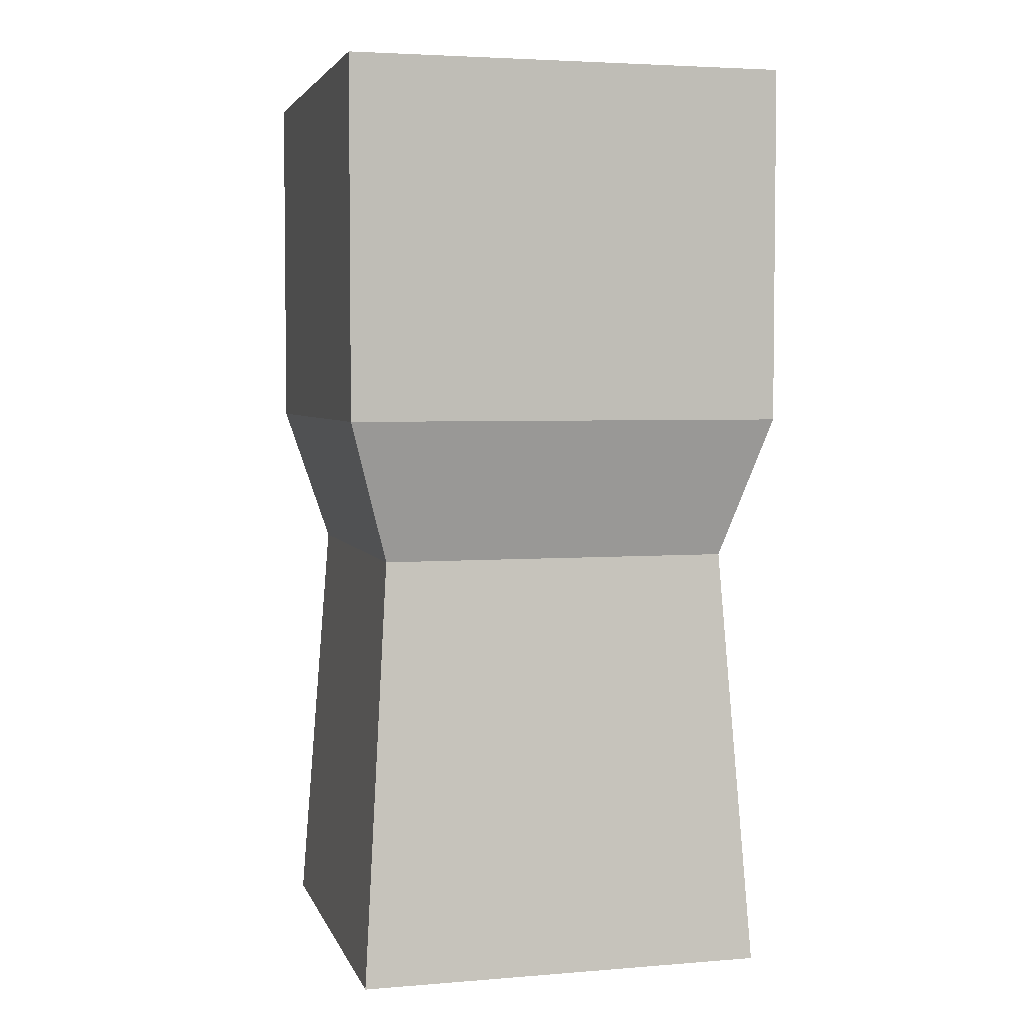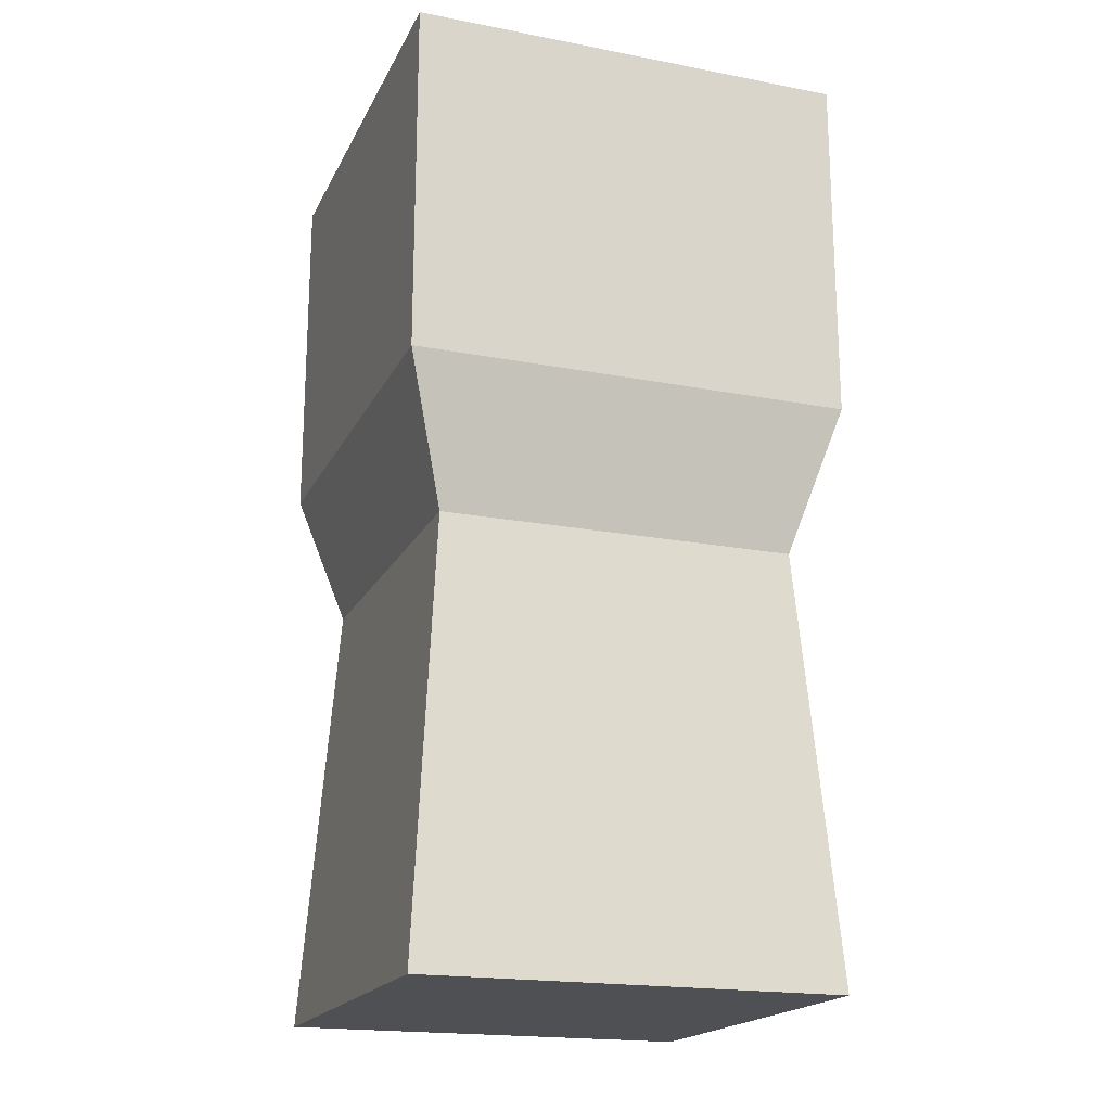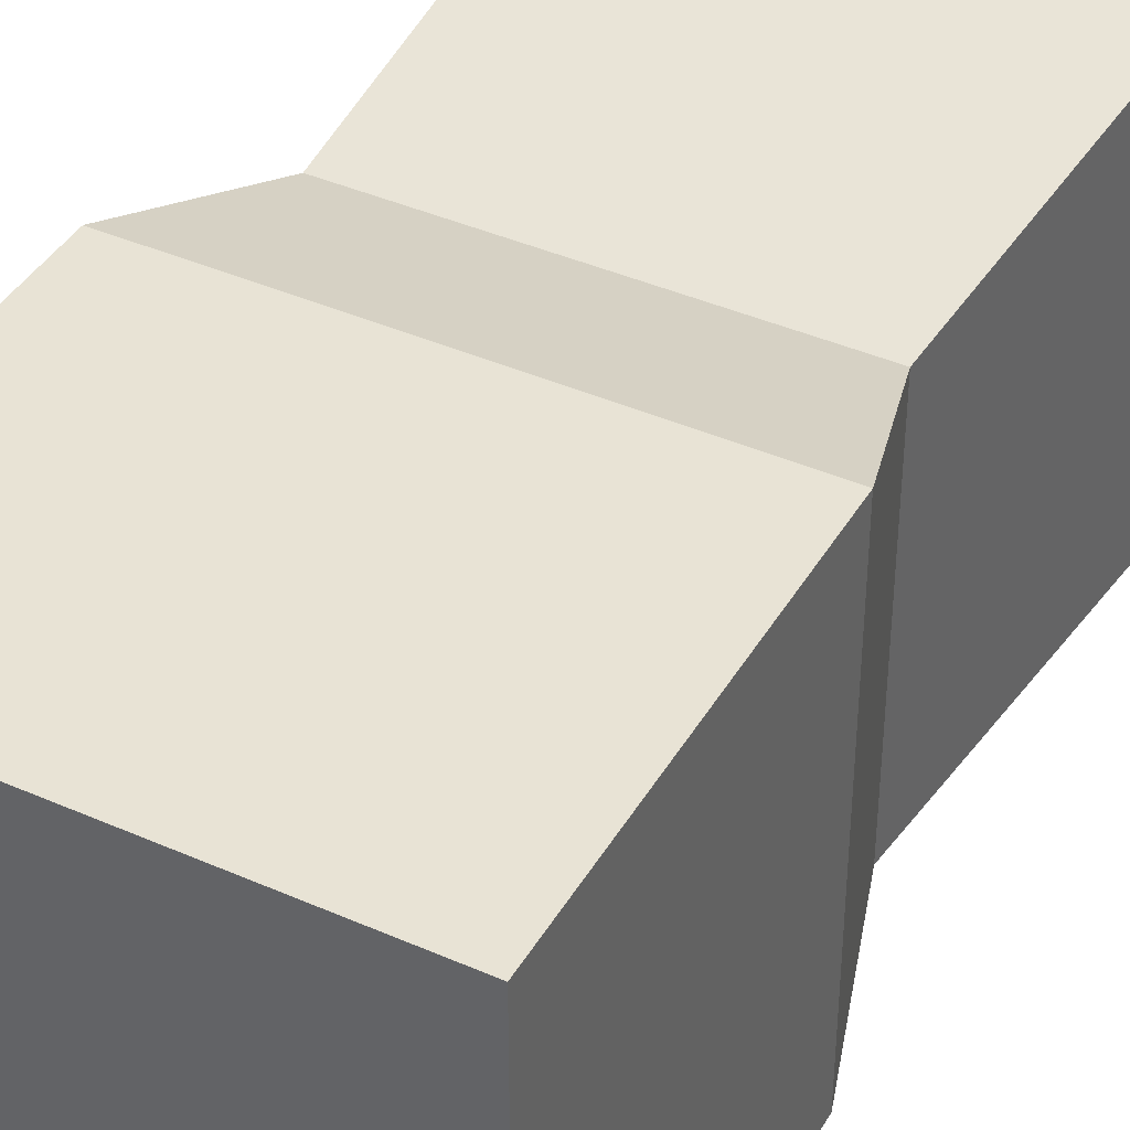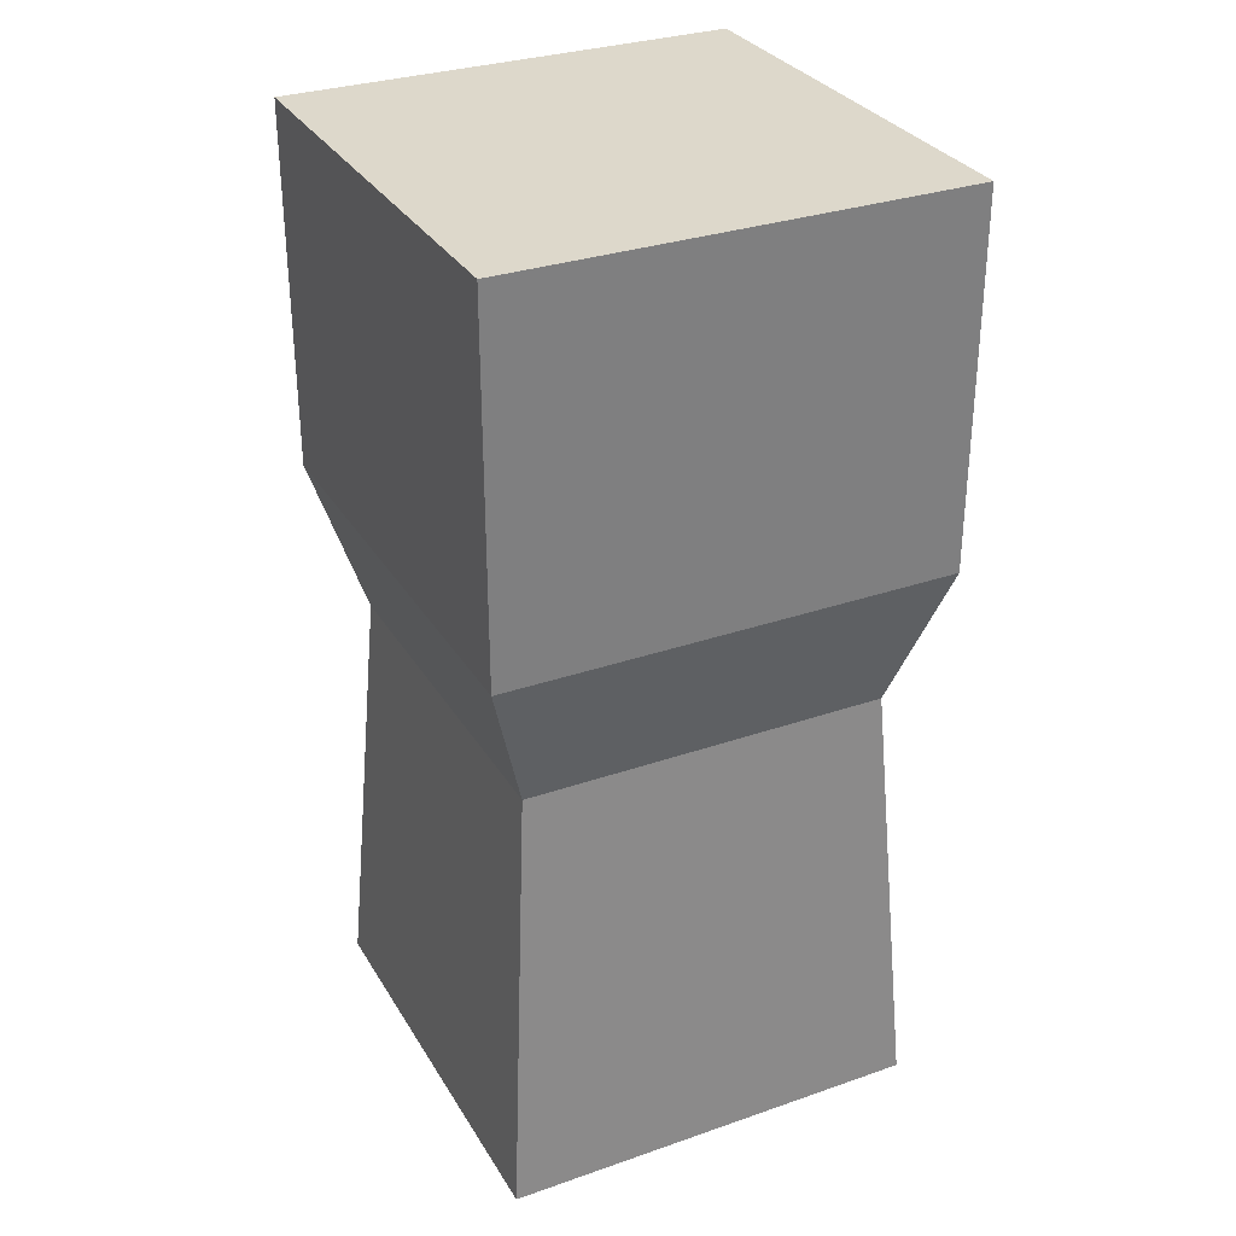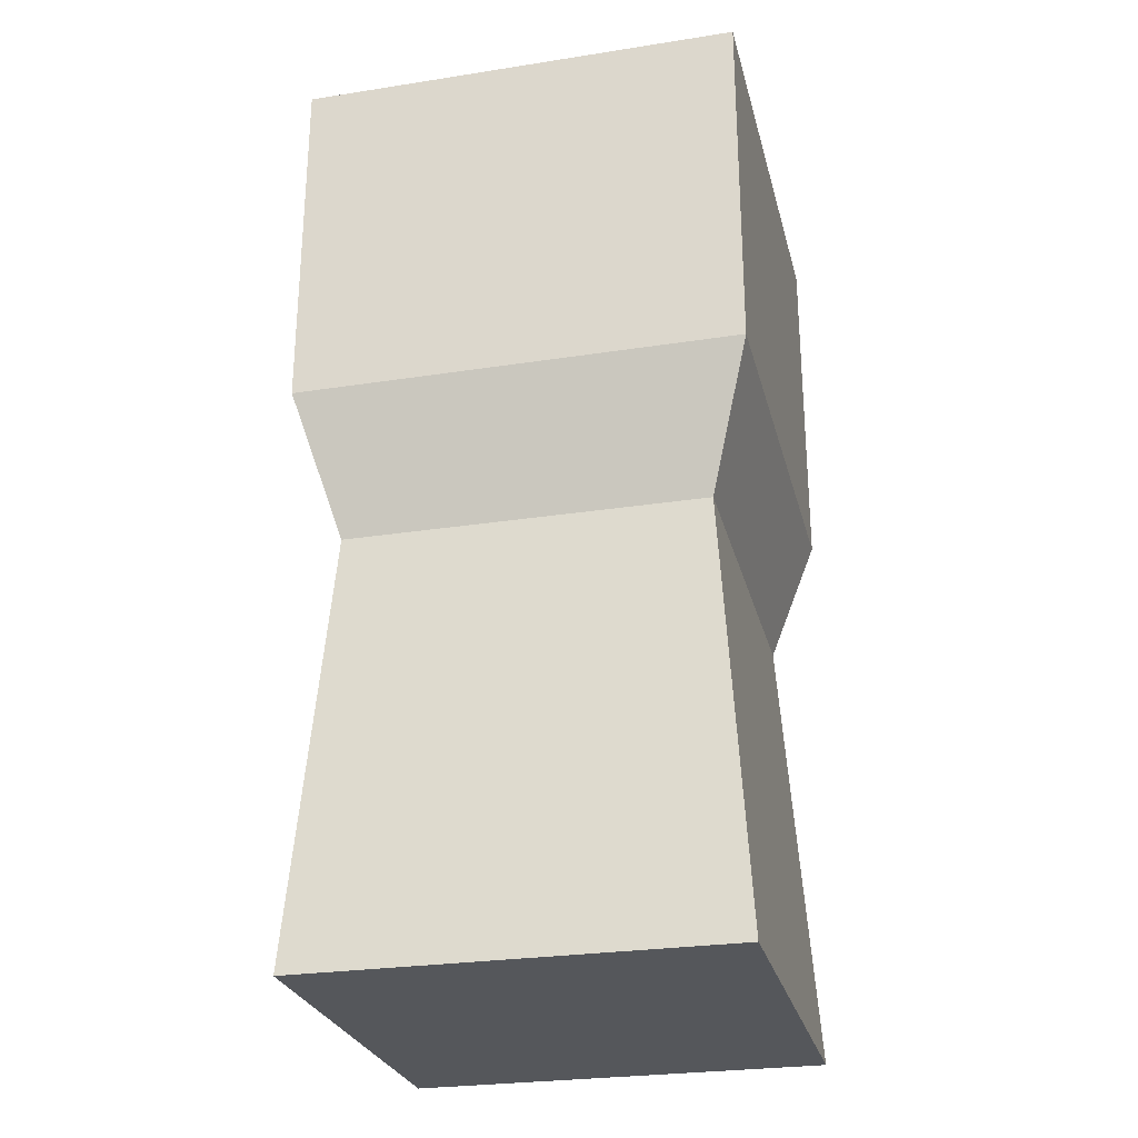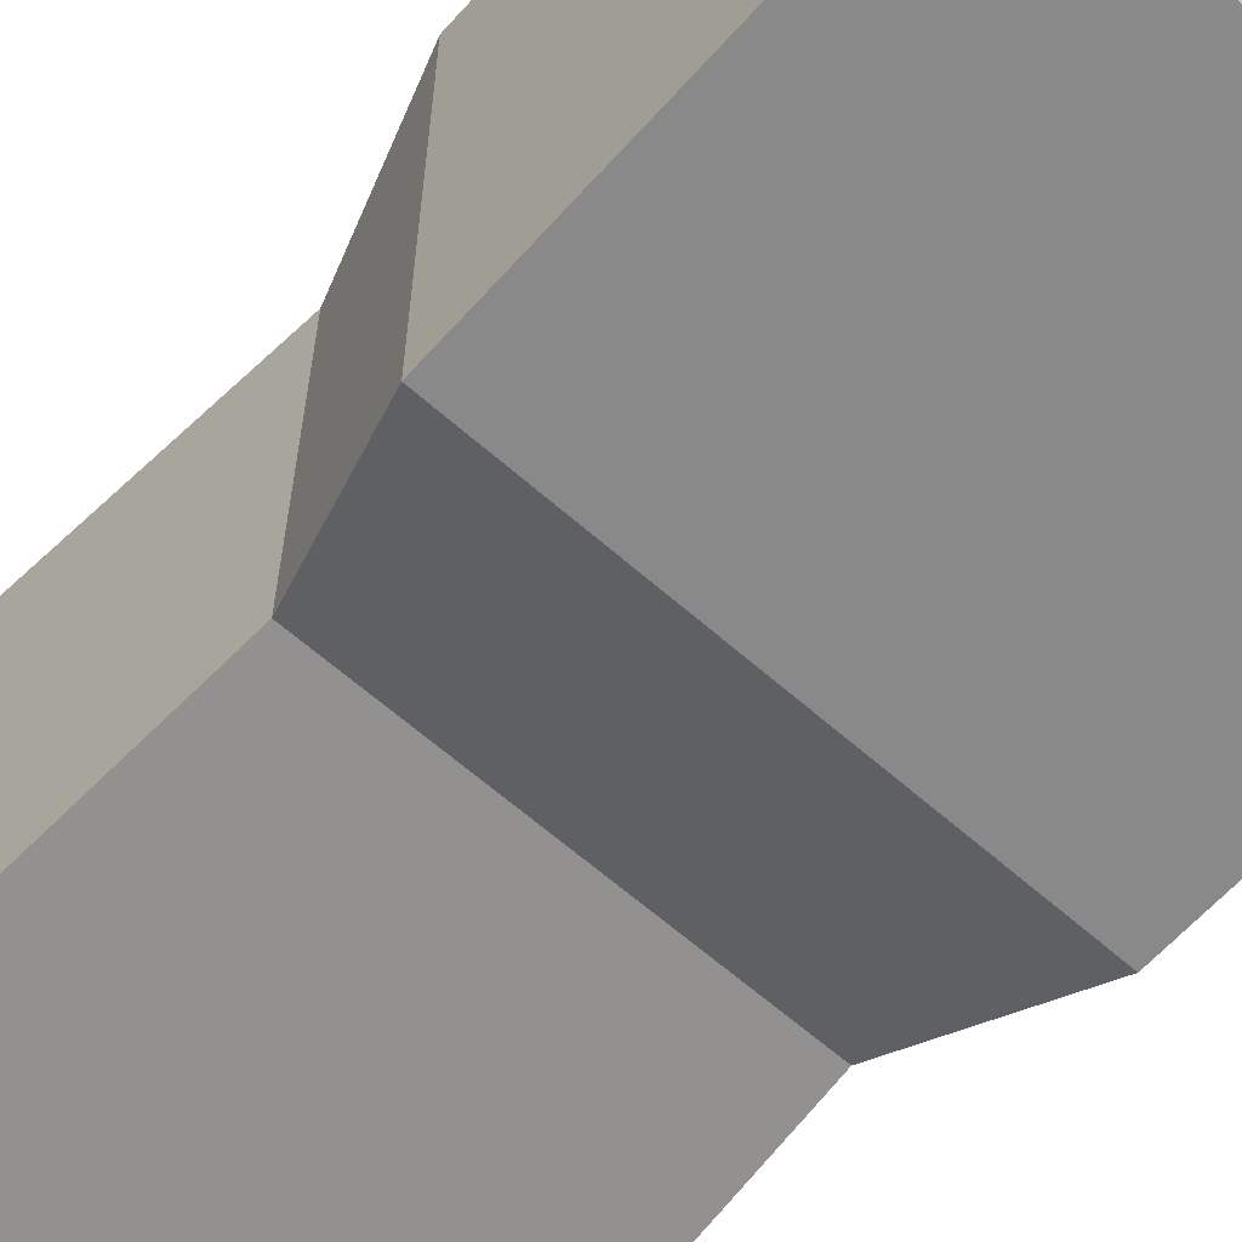
<metadata>
{"format":"obj","ext":"obj","renderer":"f3d","projection":"perspective","resolution":1024,"background":"white","views":[{"elev":4.0,"azim":75.2,"up":"+Z"},{"elev":-19.1,"azim":-19.9,"up":"+Z"},{"elev":41.1,"azim":28.1,"up":"+Y"},{"elev":31.3,"azim":-26.2,"up":"+Z"},{"elev":-26.9,"azim":13.6,"up":"+Z"},{"elev":-63.0,"azim":-41.8,"up":"+Y"}]}
</metadata>
<code>
o Cork
v 0.02905 -0.02905 -0.0675
v 0.02905 0.02905 -0.0675
v -0.02905 -0.02905 -0.0675
v -0.02905 0.02905 -0.0675
v -0.03098 -0.03098 0.0125
v -0.02498 -0.02498 -0.0075
v -0.03098 0.03098 0.0125
v -0.02498 0.02498 -0.0075
v 0.03098 -0.03098 0.0125
v 0.03098 0.03098 0.0125
v 0.02498 -0.02498 -0.0075
v 0.02498 0.02498 -0.0075
v -0.03098 0.03098 0.0625
v 0.03098 0.03098 0.0625
v 0.03098 -0.03098 0.0625
v -0.03098 -0.03098 0.0625
f 7 6 5
f 6 7 8
f 11 10 9
f 10 11 12
f 13 10 7
f 10 13 14
f 10 15 9
f 15 10 14
f 6 4 3
f 4 6 8
f 15 13 16
f 13 15 14
f 8 2 4
f 2 8 12
f 2 11 1
f 11 2 12
f 9 6 11
f 6 9 5
f 7 12 8
f 12 7 10
f 13 5 16
f 5 13 7
f 15 5 9
f 5 15 16
f 11 3 1
f 3 11 6
f 2 1 3 4

</code>
